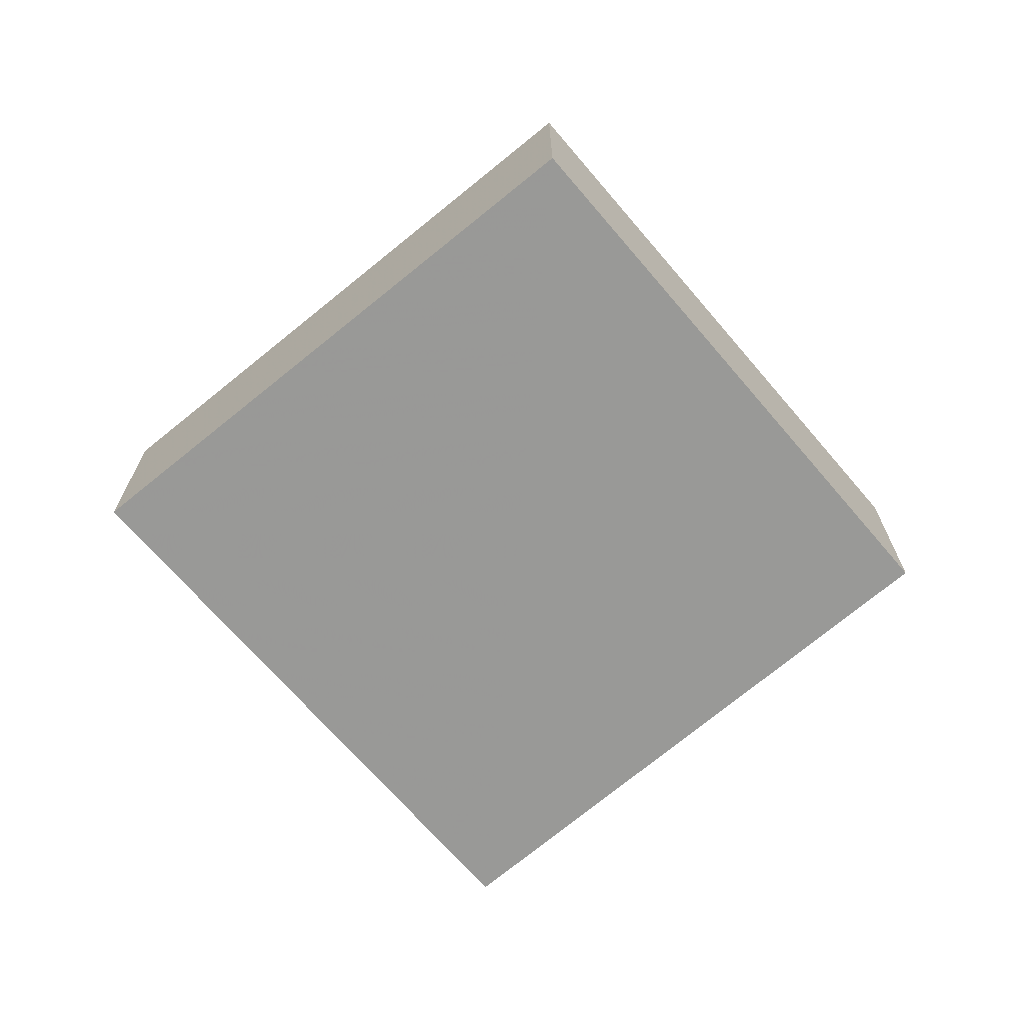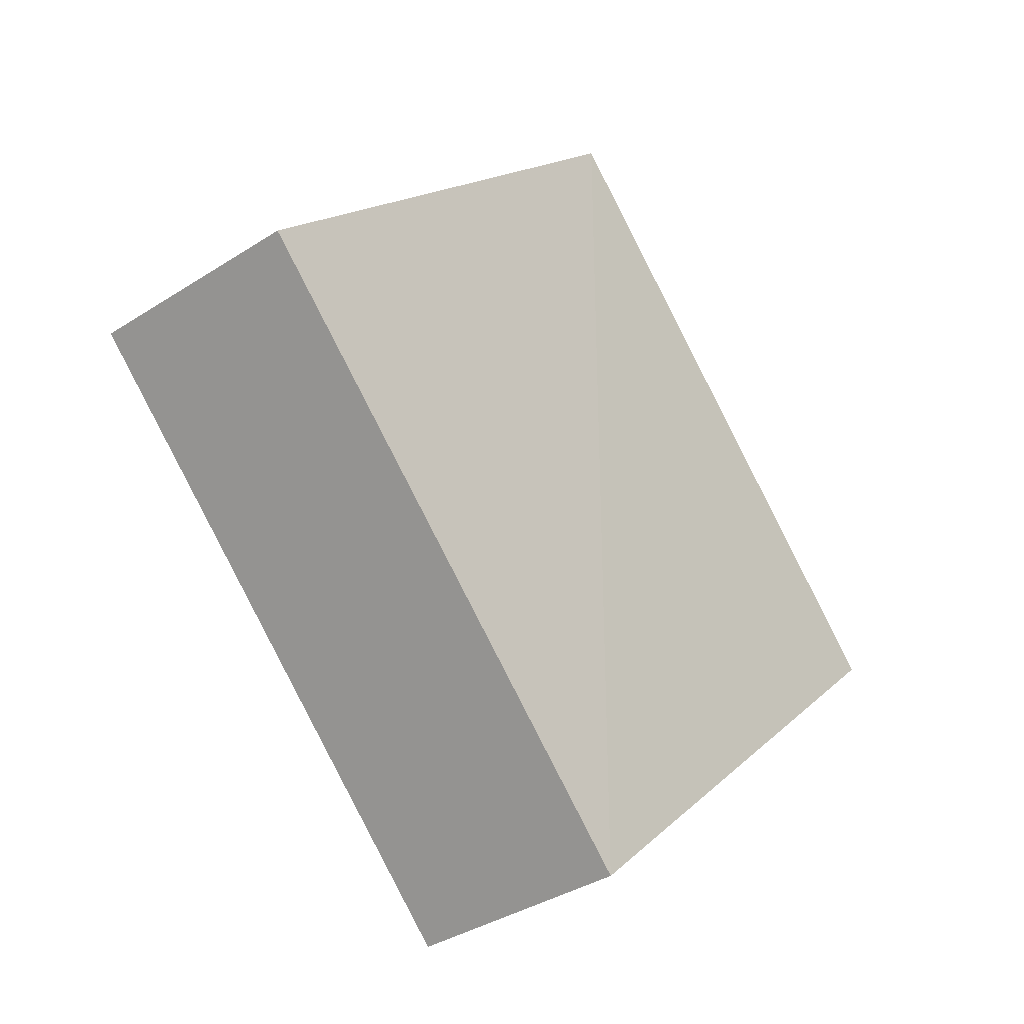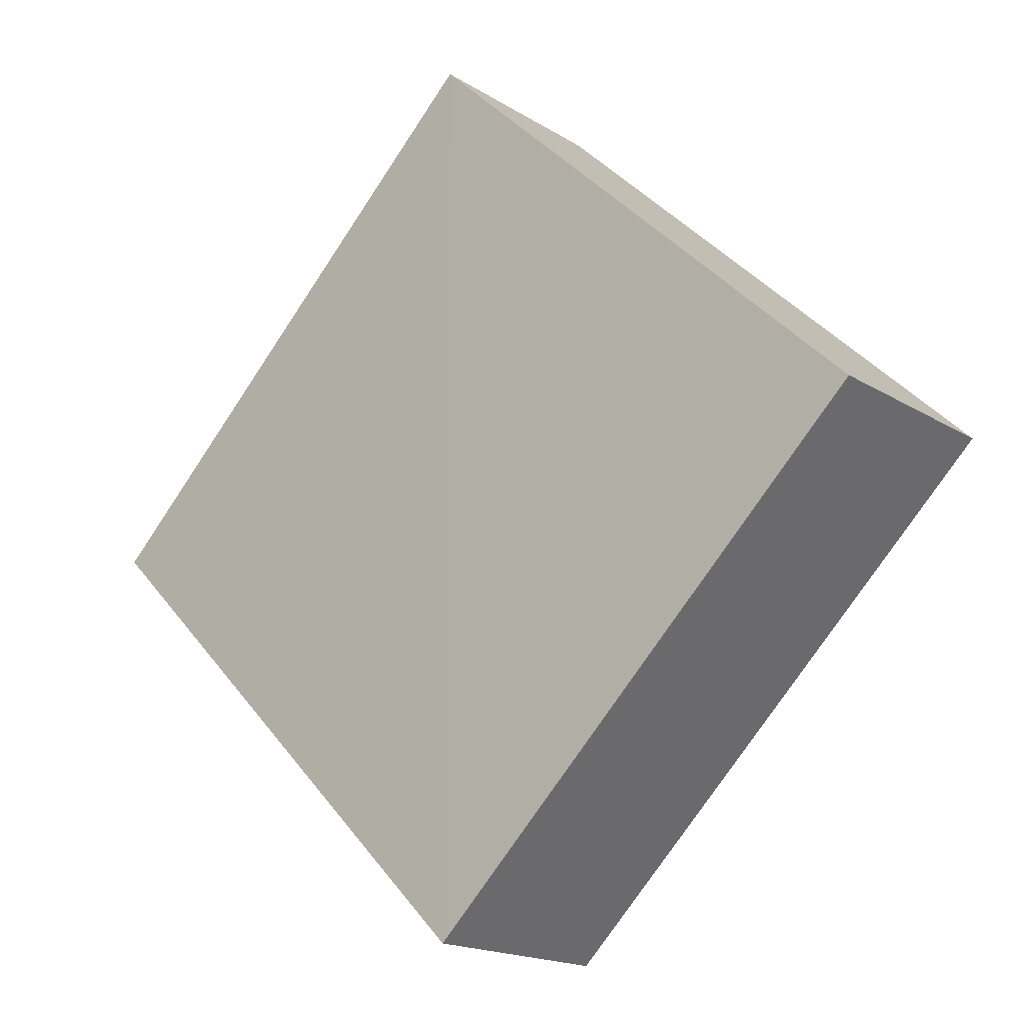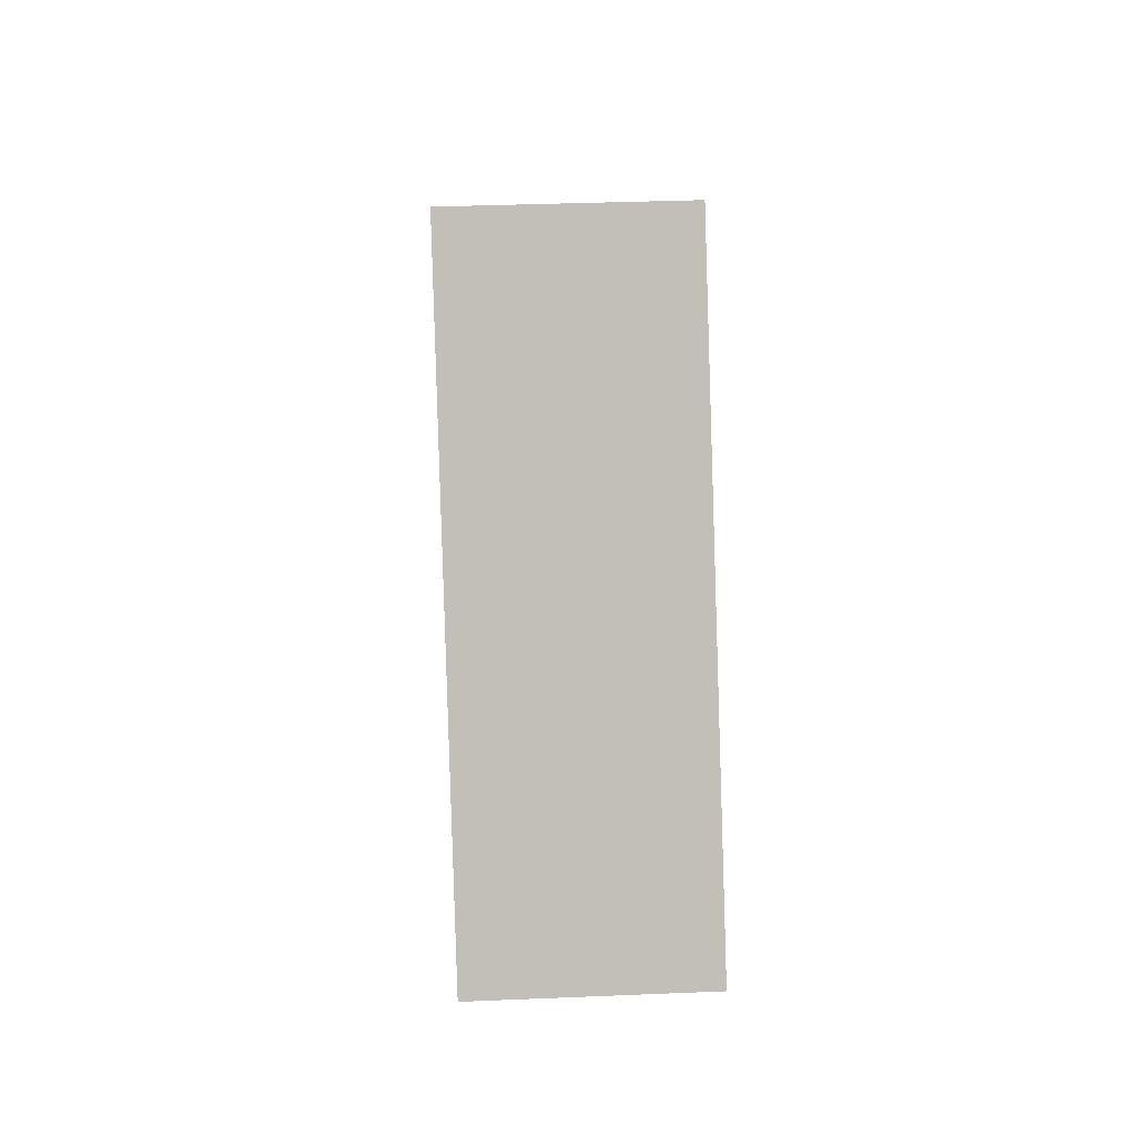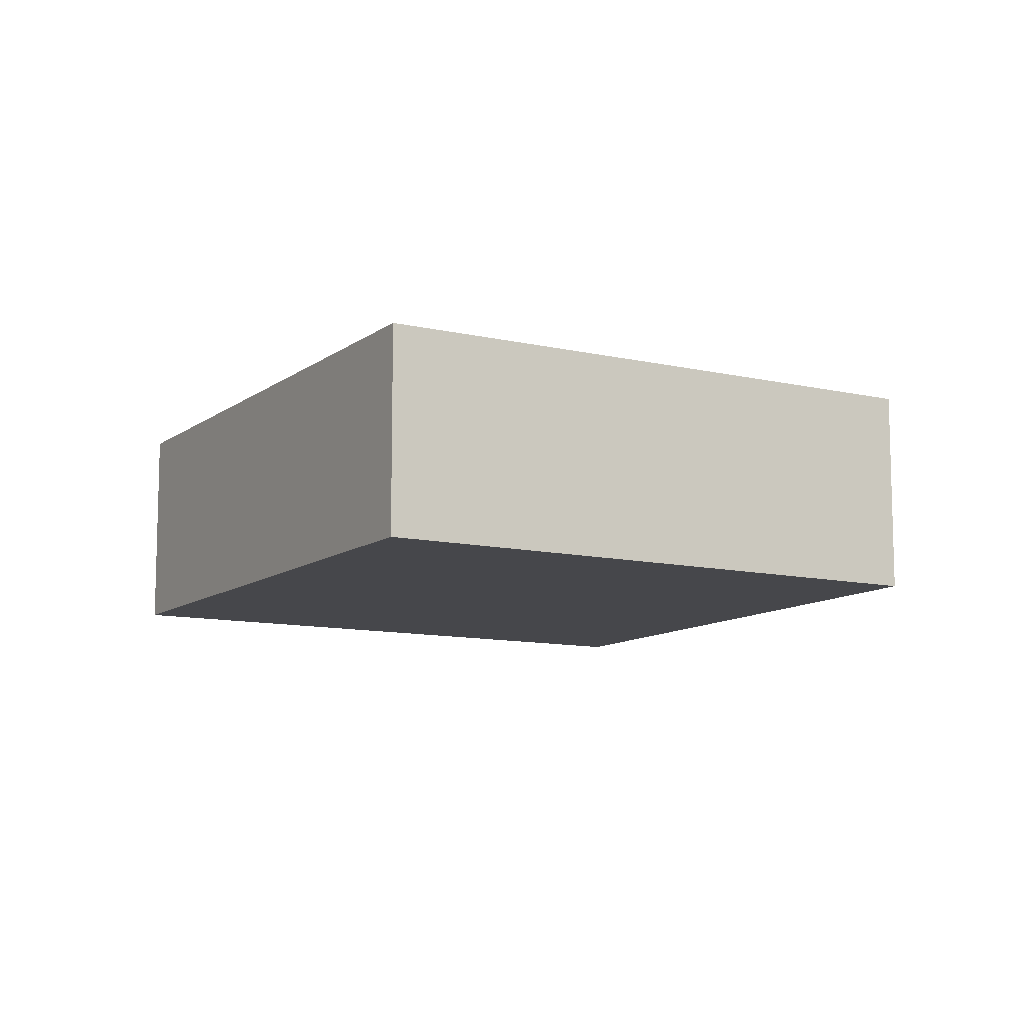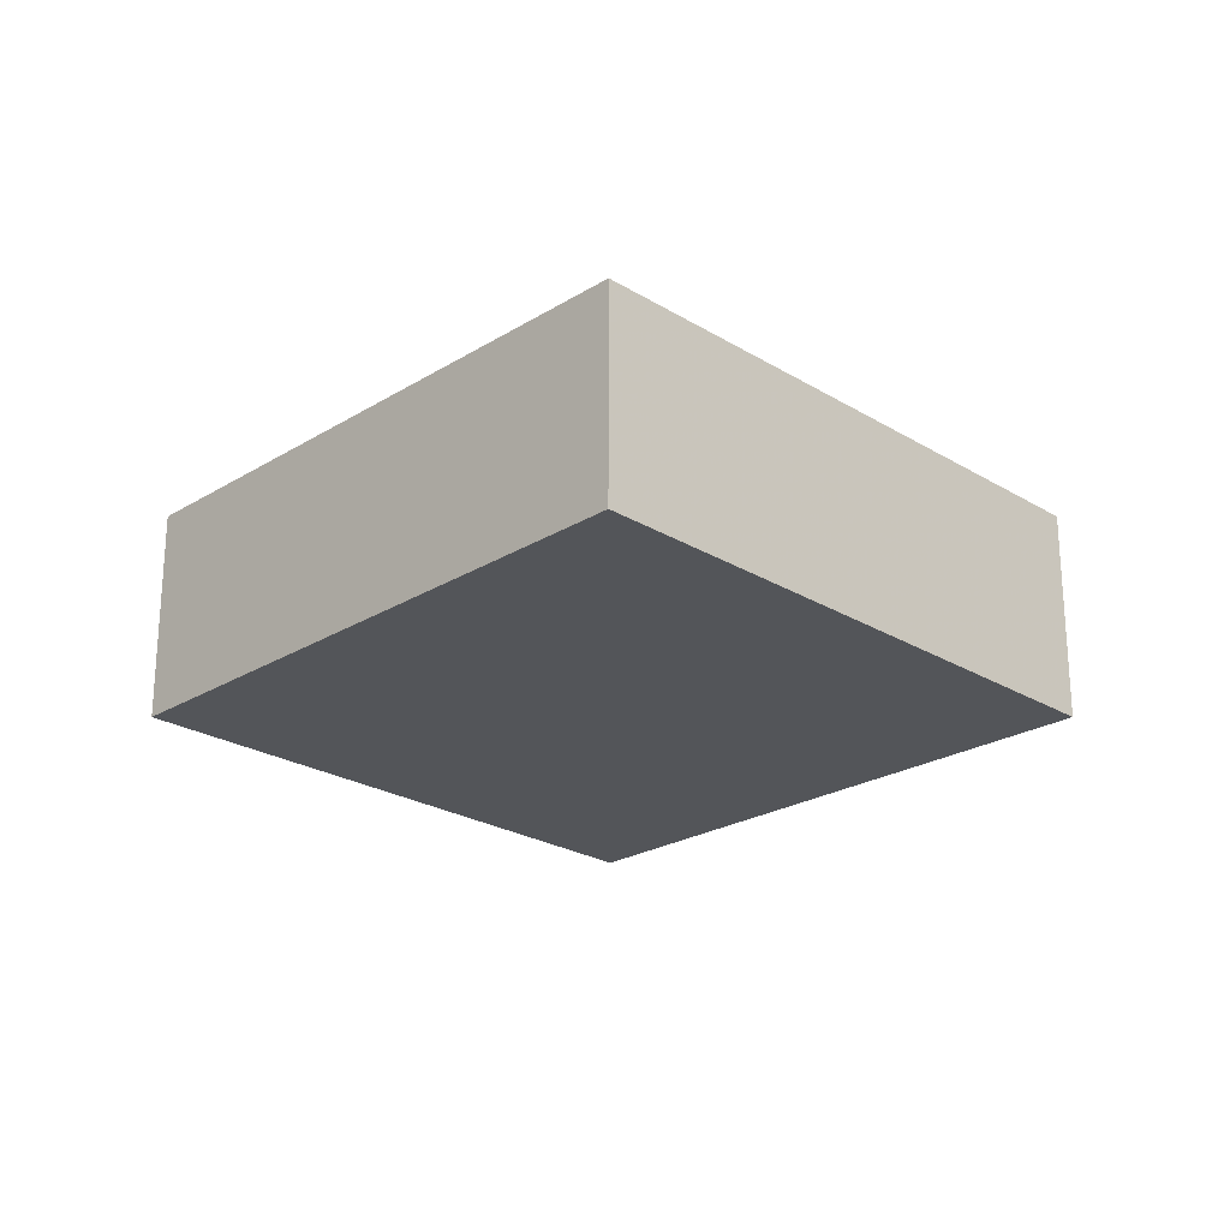
<metadata>
{"format":"obj","ext":"obj","renderer":"f3d","projection":"perspective","resolution":1024,"background":"white","views":[{"elev":-68.8,"azim":175.0,"up":"+Z"},{"elev":-36.8,"azim":130.1,"up":"+Y"},{"elev":-17.9,"azim":-140.9,"up":"+Y"},{"elev":50.3,"azim":87.5,"up":"+Y"},{"elev":-10.8,"azim":-164.9,"up":"+Z"},{"elev":-24.1,"azim":-90.0,"up":"+Z"}]}
</metadata>
<code>
o 3783
v 2214 1881 14.14
v 2214 1881 14.13
v 2214 1881 14.13
v 2214 1881 14.13
v 2214 1881 14.13
v 2214 1881 14.14
v 2214 1881 14.13
v 2214 1881 14.14
v 2214 1881 14.14
v 2214 1881 14.13
v 2214 1881 14.13
v 2214 1881 14.14
v 2214 1881 14.13
v 2214 1881 14.13
v 2214 1881 14.14
v 2214 1881 14.14
v 2214 1881 14.14
v 2214 1881 14.14
v 2214 1881 14.13
v 2214 1881 14.14
v 2214 1881 14.13
v 2214 1881 14.14
v 2214 1881 14.13
v 2214 1881 14.14
v 2214 1881 14.14
v 2214 1881 14.14
v 2214 1881 14.13
v 2214 1881 14.13
f 1 2 3
f 4 5 3
f 6 5 7
f 4 8 9
f 10 11 4
f 12 13 14
f 15 16 12
f 12 17 18
f 19 17 20
f 21 22 18
f 23 24 25
f 26 27 28

</code>
